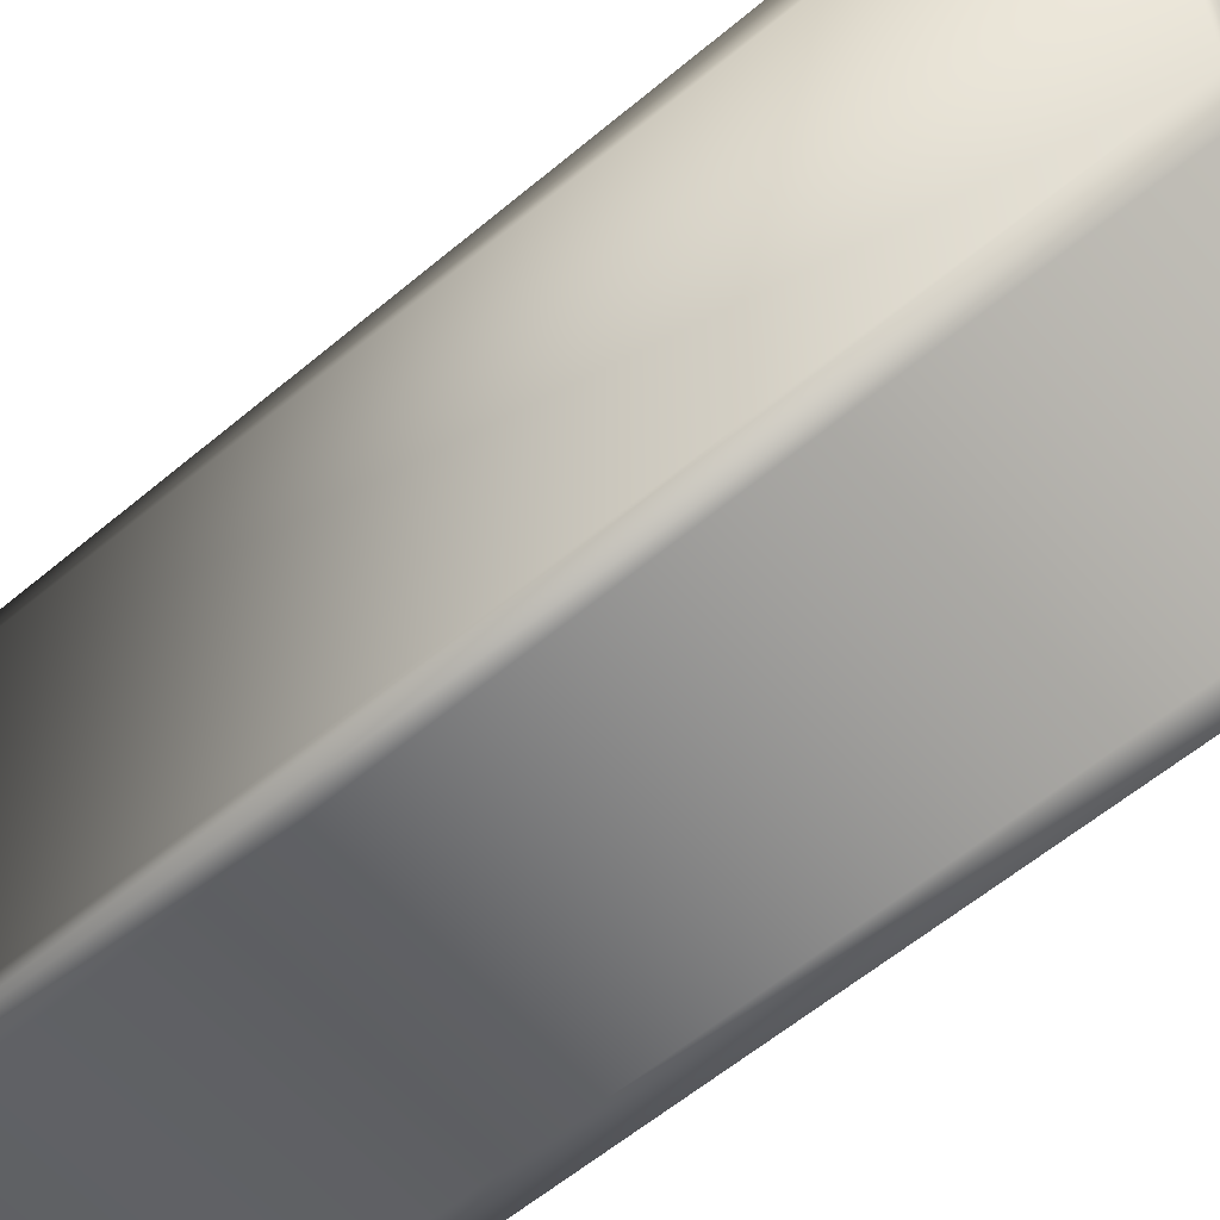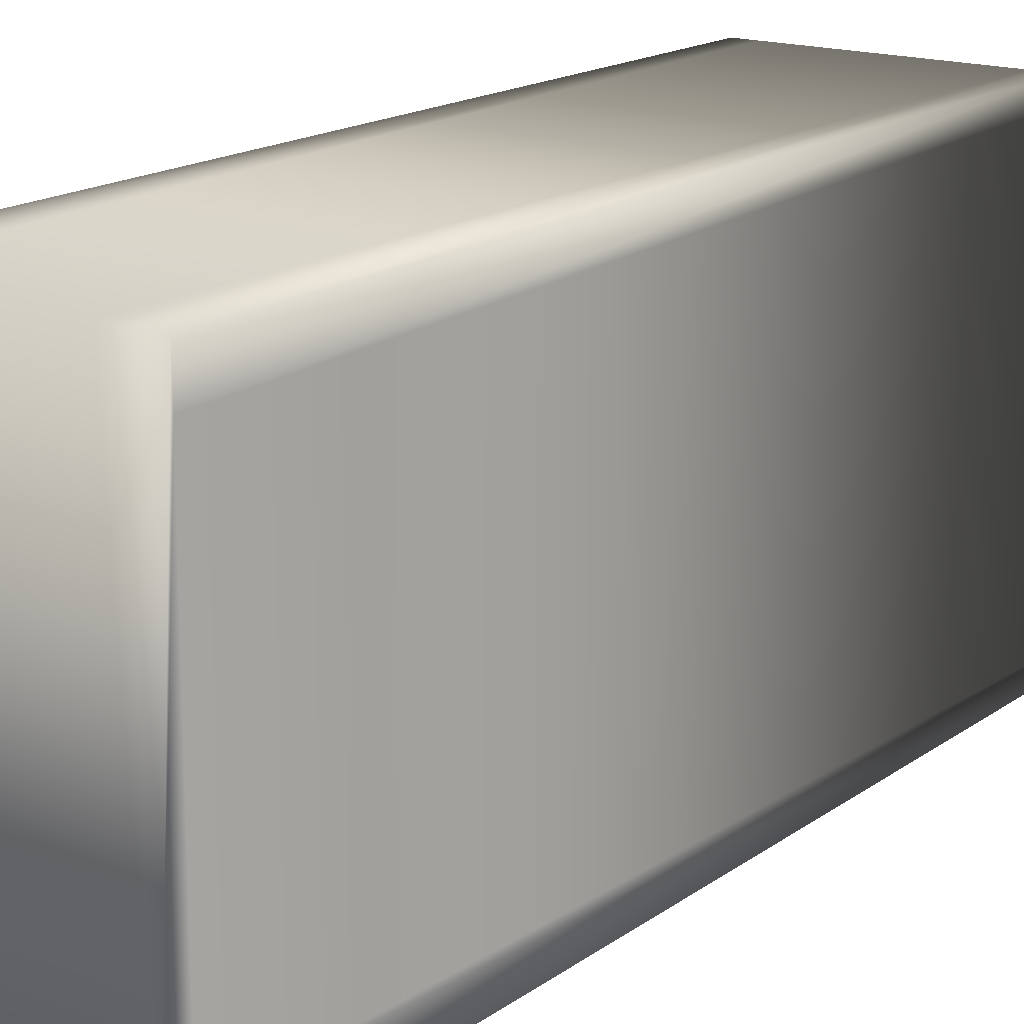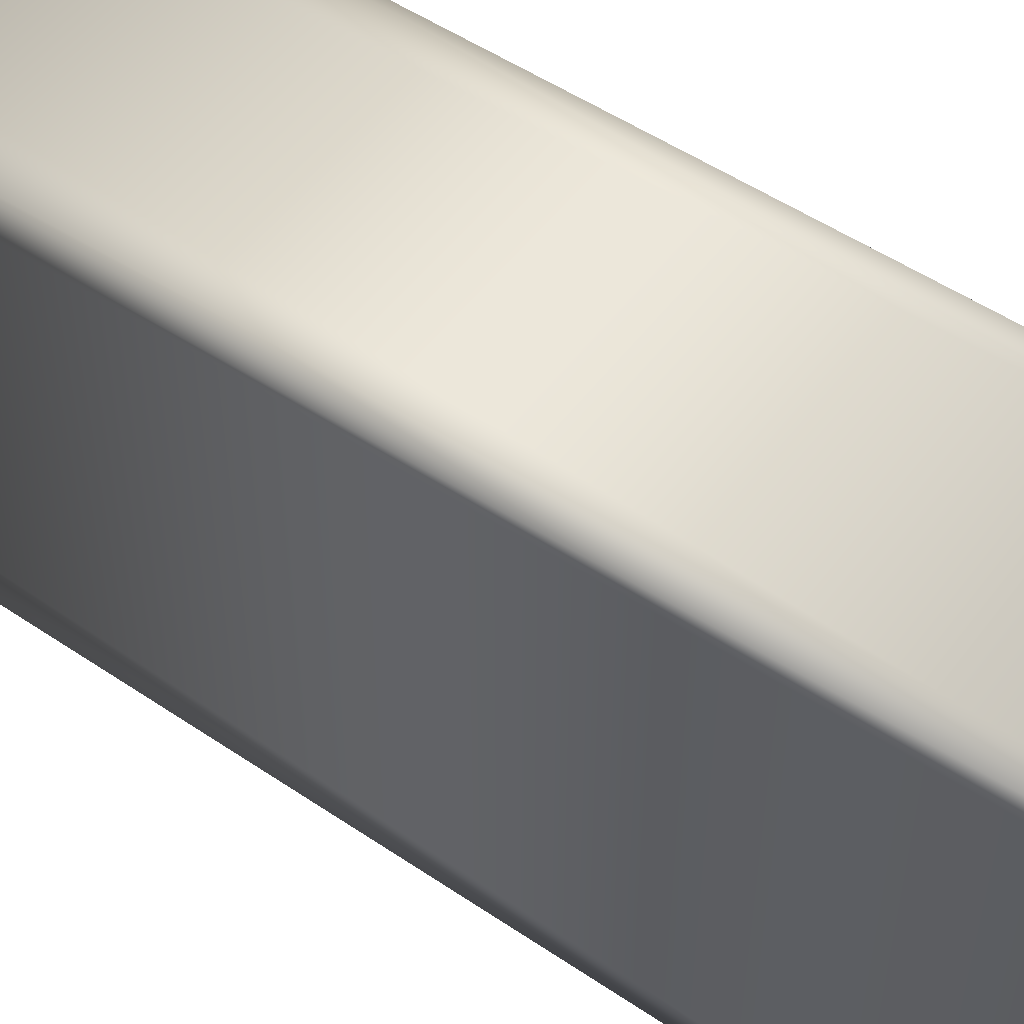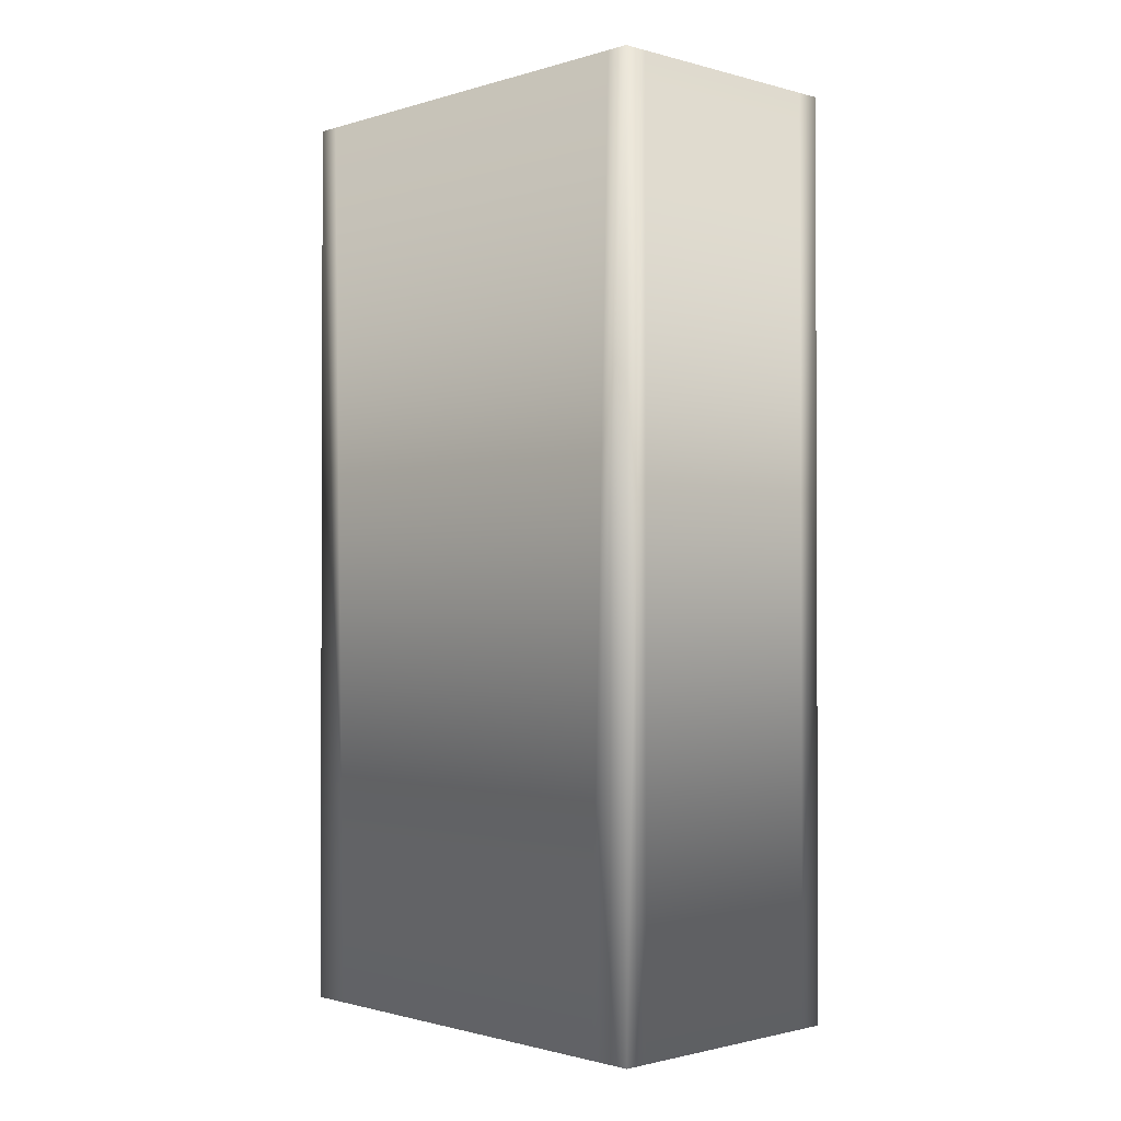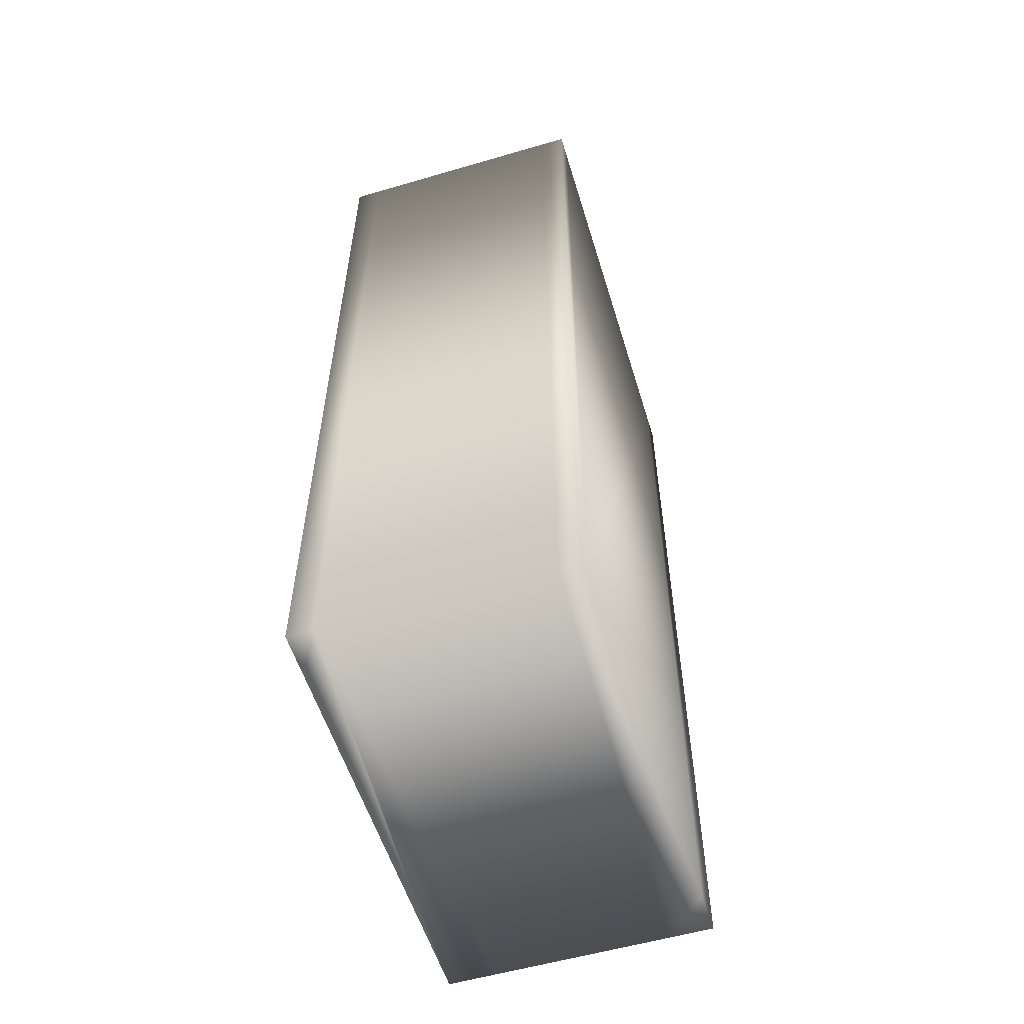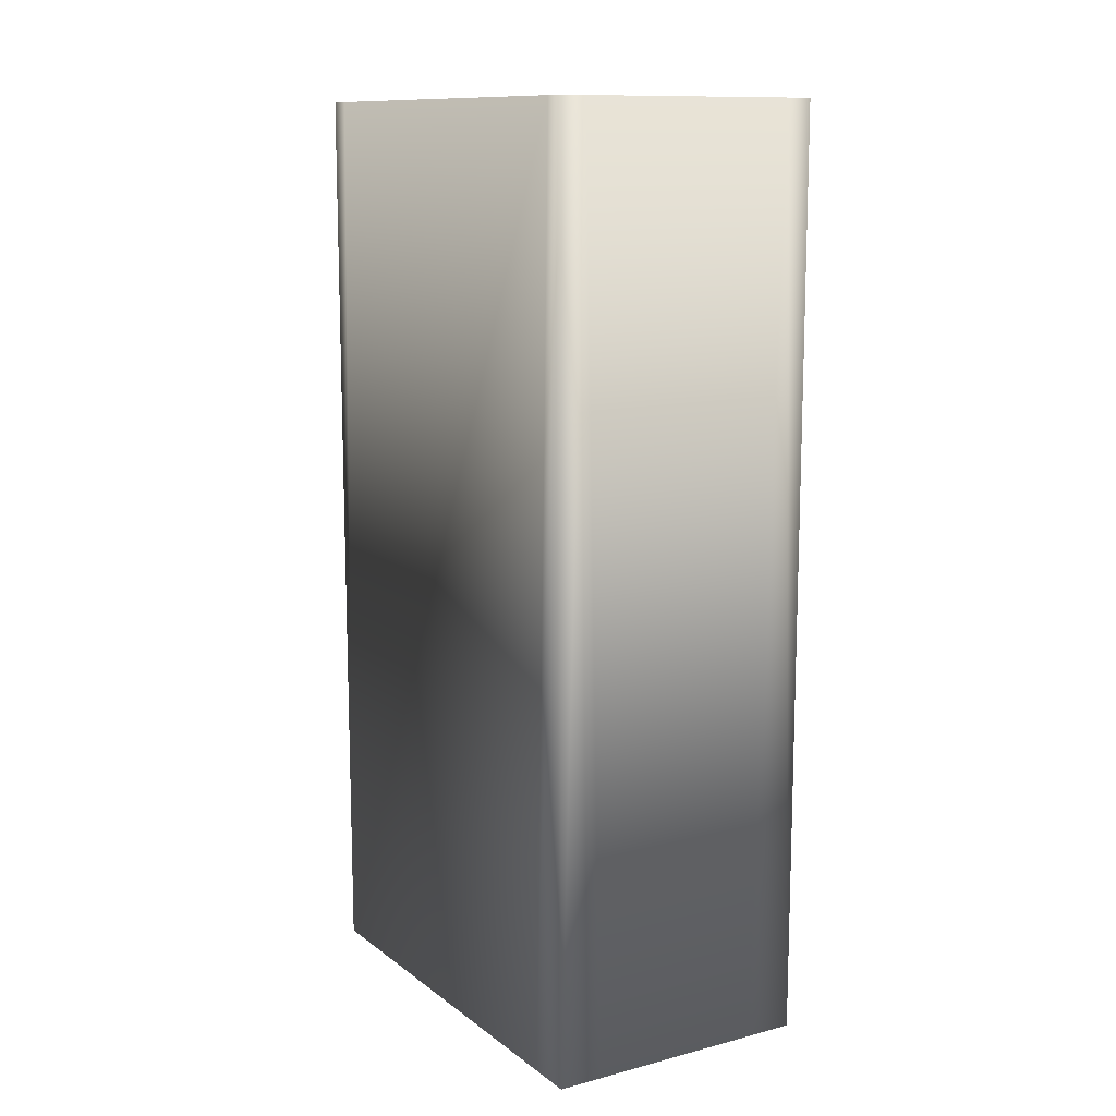
<metadata>
{"format":"obj","ext":"obj","renderer":"f3d","projection":"perspective","resolution":1024,"background":"white","views":[{"elev":-59.3,"azim":-49.2,"up":"+Z"},{"elev":17.1,"azim":36.0,"up":"+Z"},{"elev":52.4,"azim":126.0,"up":"+Z"},{"elev":-1.3,"azim":136.4,"up":"+Y"},{"elev":-56.3,"azim":-163.0,"up":"+Y"},{"elev":11.9,"azim":-31.3,"up":"+Y"}]}
</metadata>
<code>
v  -29.97 0 40.45
v  -29.97 0 -50.59
v  -24.48 0 -50.59
v  -20.26 0 50.59
v  -29.97 0 50.59
v  -24.42 205 45.52
v  -29.97 205 45.52
v  -29.97 205 50.59
v  -24.42 205 50.59
v  24.42 205 50.59
v  18.87 0 50.59
v  29.97 0 50.59
v  29.97 205 50.59
v  29.97 0 41.72
v  29.97 205 45.52
v  -24.42 205 -50.59
v  0.0025 205 -50.59
v  -0.4588 0 -50.59
v  24.42 205 -45.52
v  24.42 205 0.0707
v  29.97 205 0.0707
v  29.97 205 -45.52
v  24.42 205 45.52
v  0.0025 205 45.52
v  0.0025 205 50.59
v  -24.42 205 -45.52
v  0.0025 205 -45.52
v  29.97 205 -50.59
v  29.97 0 -40.45
v  29.97 0 -50.59
v  24.42 205 -50.59
v  -24.42 205 0.0707
v  -29.97 205 -45.52
v  -29.97 205 0.0707
v  0.0025 205 0.0707
v  -29.97 205 -50.59
v  24.36 0 -50.59
o ups
g ups
f 1 2 3 4 5
f 6 7 8 9
f 10 11 12 13
f 13 12 14 15
f 16 17 18 3
f 8 7 1 5
f 19 20 21 22
f 23 24 25 10
f 26 27 17 16
f 28 22 29 30
f 31 19 22 28
f 32 26 33 34
f 32 6 24 35
f 14 29 22 21 15
f 2 1 7 34 33 36
f 20 23 15 21
f 37 18 17 31
f 37 30 29 14 12 11
f 25 9 4 11 10
f 35 20 19 27
f 15 23 10 13
f 27 19 31 17
f 24 23 20 35
f 30 37 31 28
f 18 37 11 4 3
f 24 6 9 25
f 36 16 3 2
f 33 26 16 36
f 27 26 32 35
f 7 6 32 34
f 5 4 9 8

</code>
